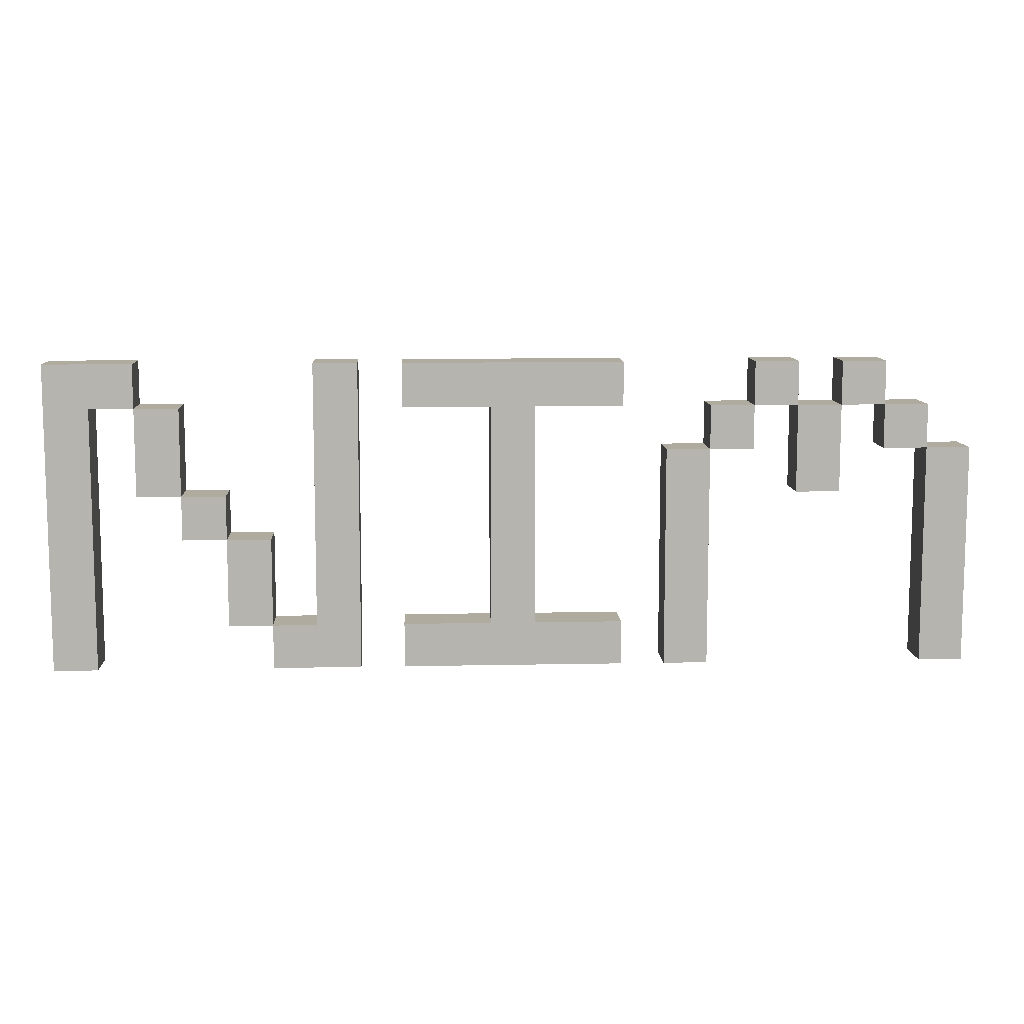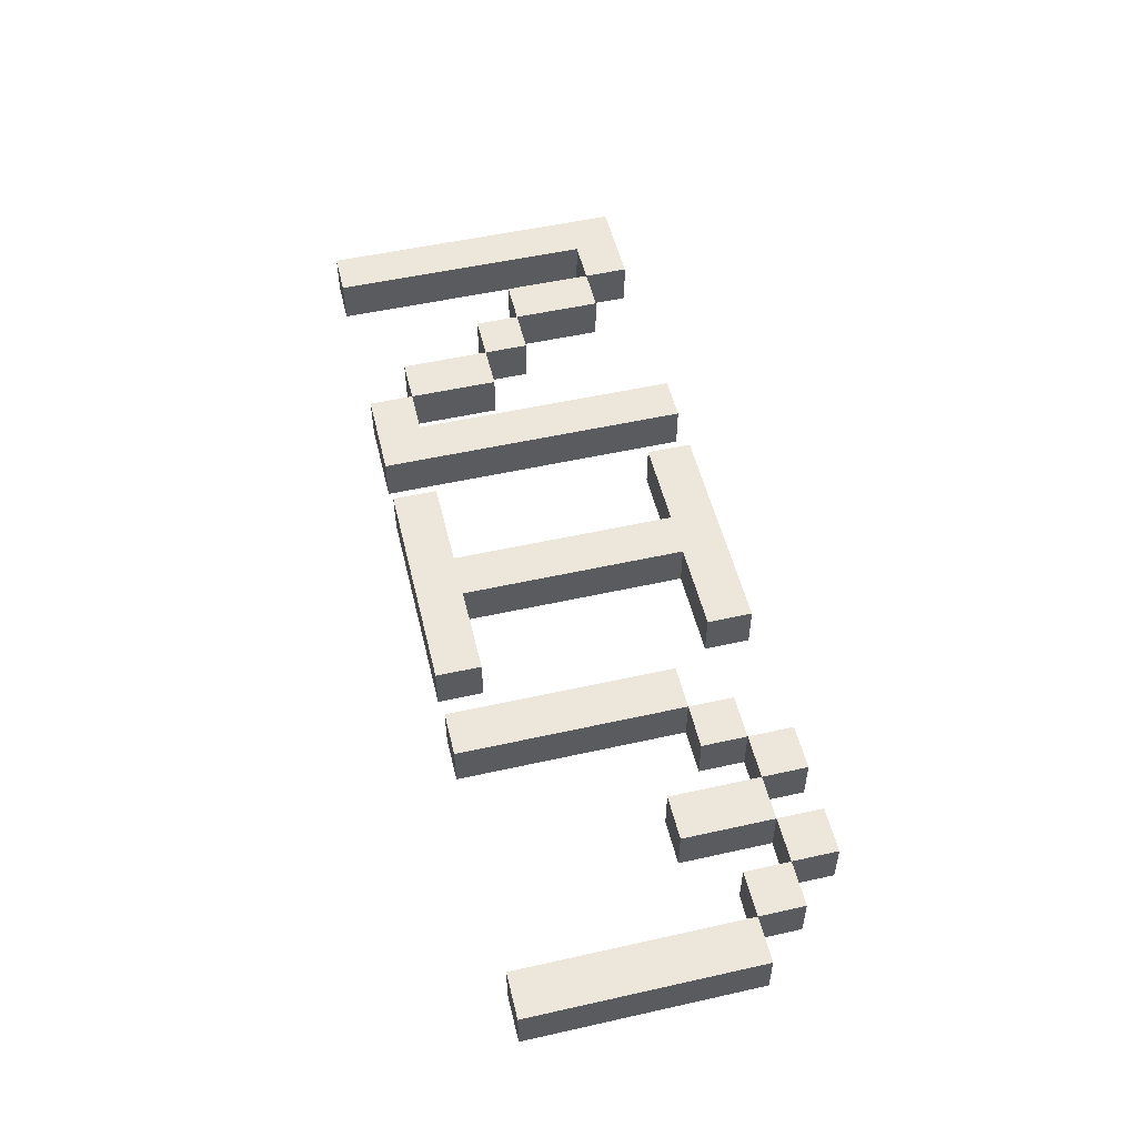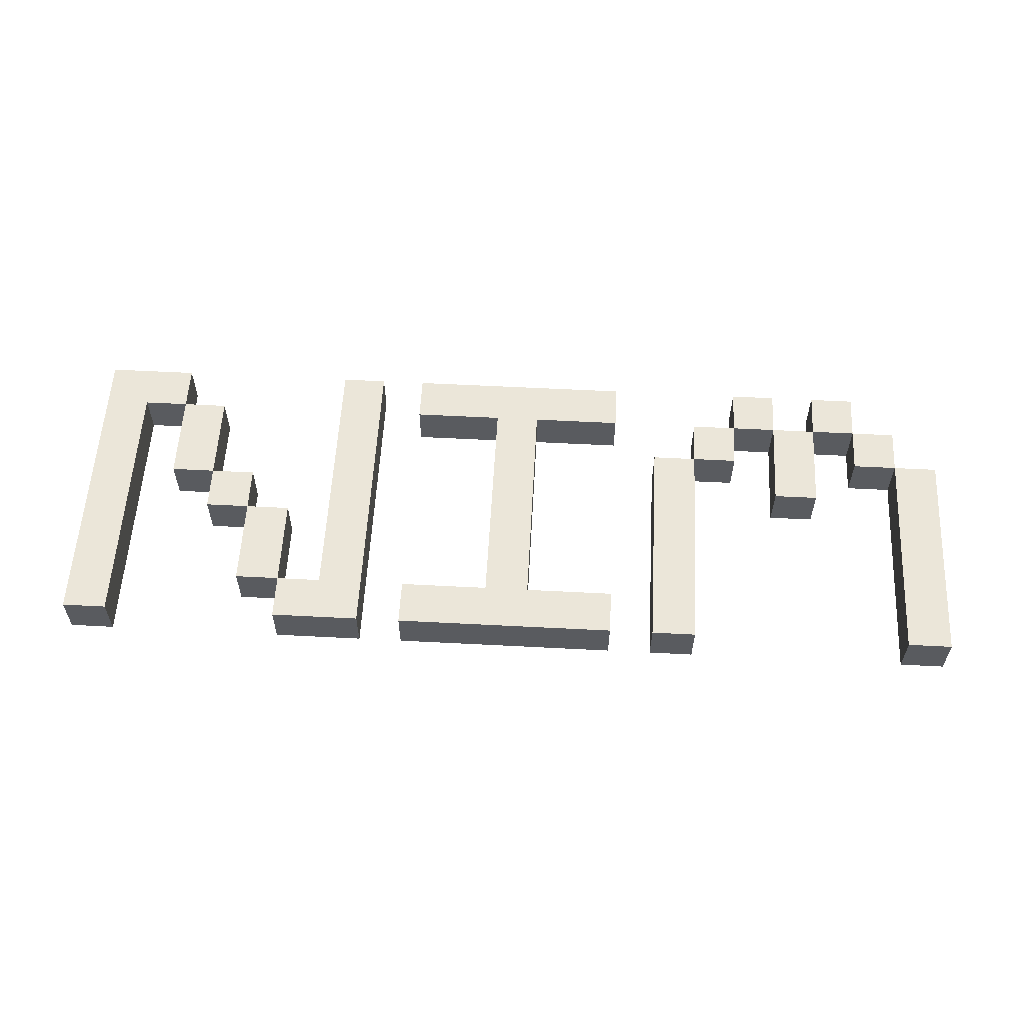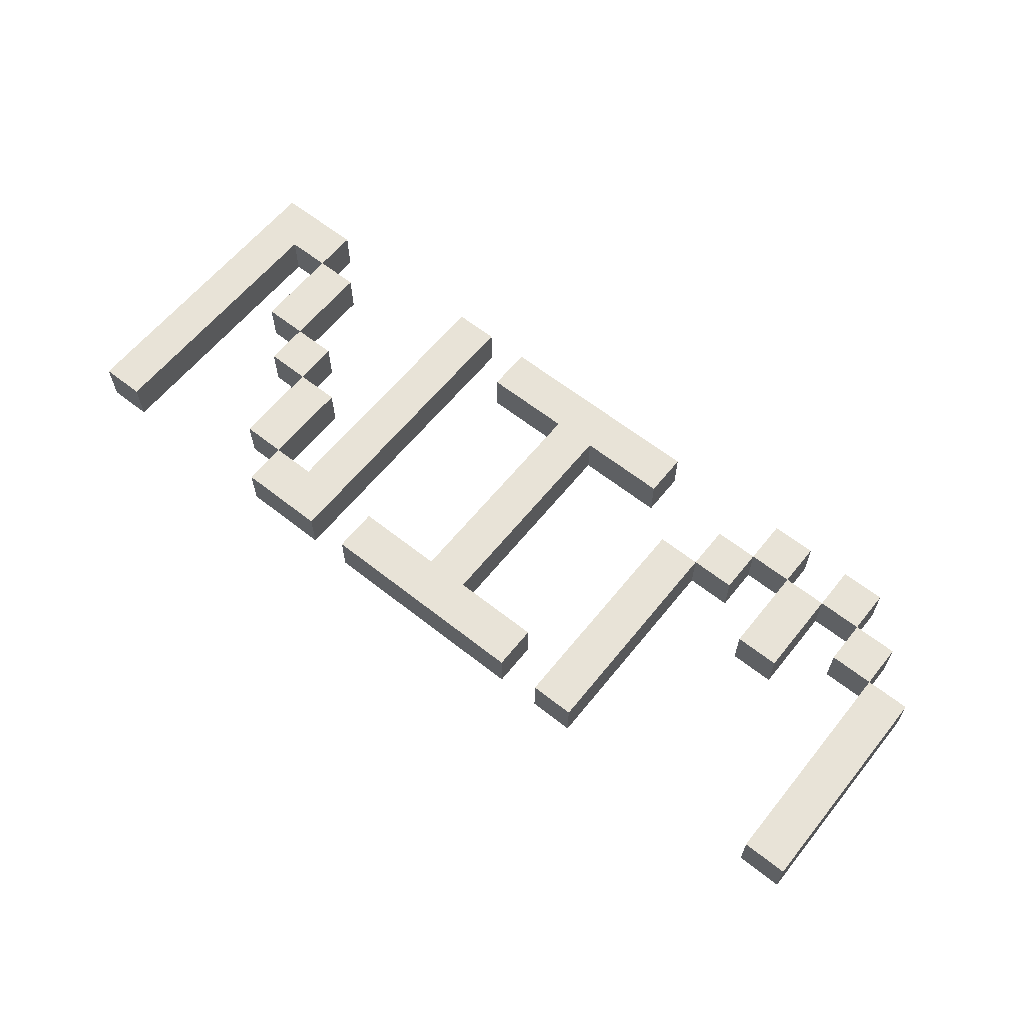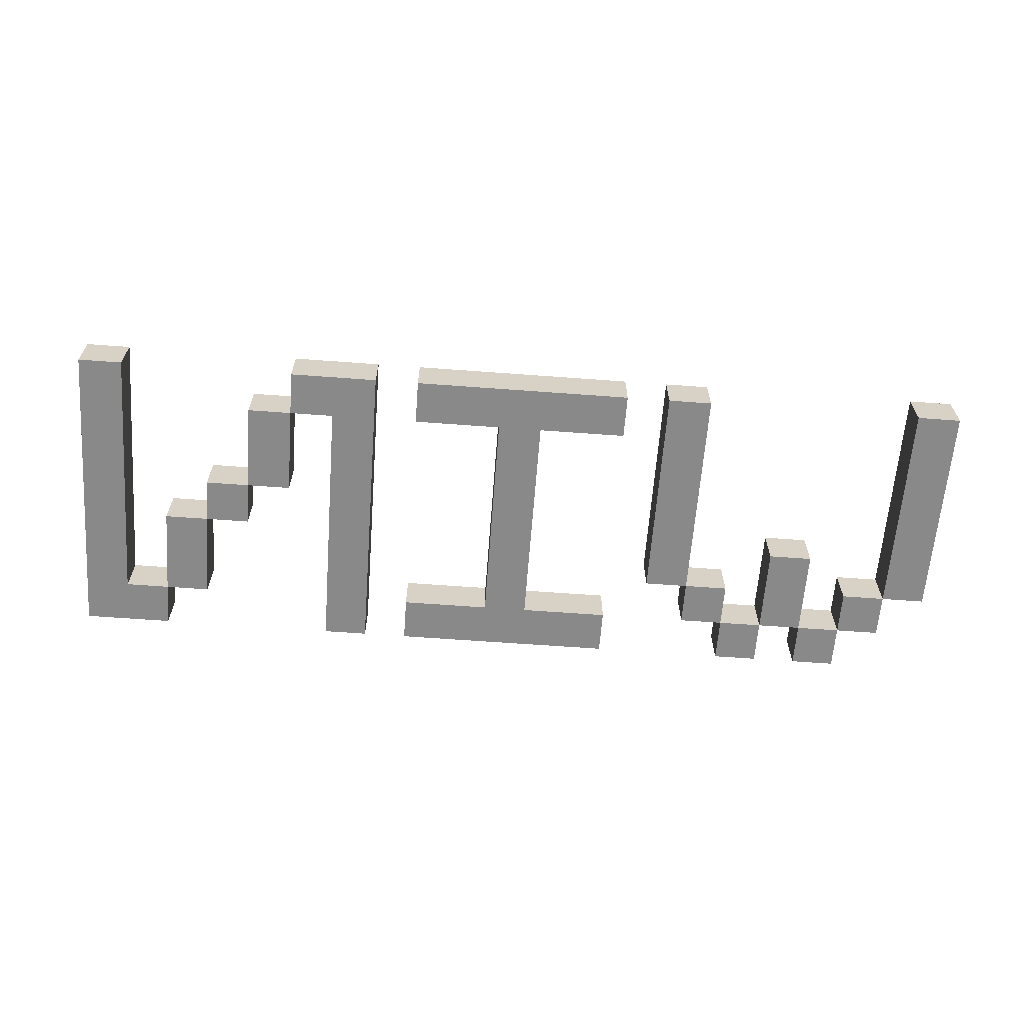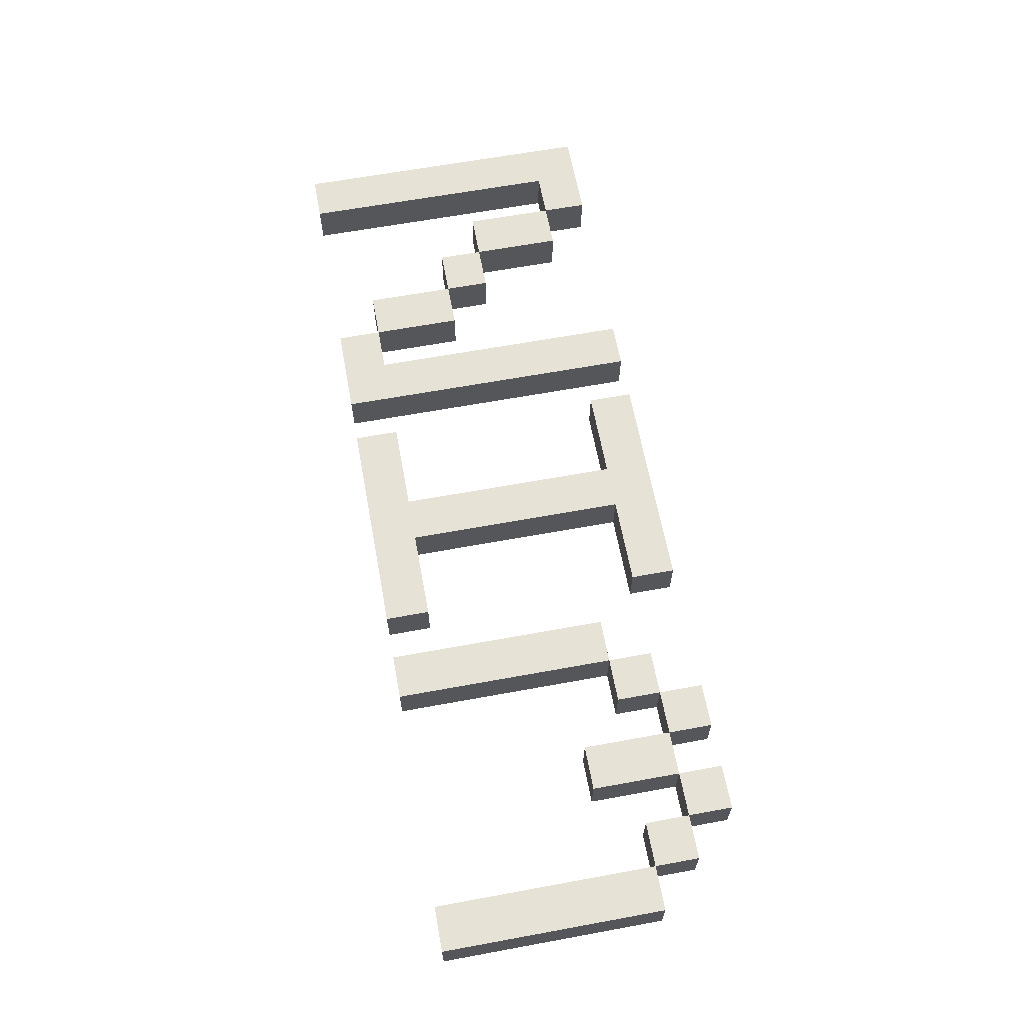
<metadata>
{"format":"obj","ext":"obj","renderer":"f3d","projection":"perspective","resolution":1024,"background":"white","views":[{"elev":9.7,"azim":176.9,"up":"+Z"},{"elev":52.6,"azim":-103.5,"up":"+Y"},{"elev":57.5,"azim":-176.9,"up":"+Y"},{"elev":61.6,"azim":-141.2,"up":"+Y"},{"elev":-63.1,"azim":175.7,"up":"+Y"},{"elev":63.7,"azim":-100.5,"up":"+Y"}]}
</metadata>
<code>
v -16 0 1
v -16 0 -4
v -16 1 1
v -16 1 -4
v -15 0 2
v -15 0 1
v -15 1 2
v -15 1 1
v -14 0 3
v -14 0 2
v -14 1 3
v -14 1 2
v -13 0 2
v -13 0 -0
v -13 1 2
v -13 1 -0
v -12 0 3
v -12 0 2
v -12 1 3
v -12 1 2
v -11 0 2
v -11 0 1
v -11 1 2
v -11 1 1
v -10 0 1
v -10 0 -4
v -10 1 1
v -10 1 -4
v -8 0 3
v -8 0 2
v -8 0 -3
v -8 0 -4
v -8 1 3
v -8 1 2
v -8 1 -3
v -8 1 -4
v -6 0 2
v -6 0 -3
v -6 1 2
v -6 1 -3
v -2 0 3
v -2 0 -4
v -2 1 3
v -2 1 -4
v 0 0 -1
v 0 0 -3
v 0 1 -1
v 0 1 -3
v 1 0 -0
v 1 0 -1
v 1 1 -0
v 1 1 -1
v 2 0 2
v 2 0 -0
v 2 1 2
v 2 1 -0
v 3 0 3
v 3 0 2
v 3 1 3
v 3 1 2
v 4 0 2
v 4 0 -4
v 4 1 2
v 4 1 -4
v -15 0 1
v -15 0 -4
v -15 1 1
v -15 1 -4
v -14 0 2
v -14 0 1
v -14 1 2
v -14 1 1
v -13 0 3
v -13 0 2
v -13 1 3
v -13 1 2
v -12 0 2
v -12 0 -0
v -12 1 2
v -12 1 -0
v -11 0 3
v -11 0 2
v -11 1 3
v -11 1 2
v -10 0 2
v -10 0 1
v -10 1 2
v -10 1 1
v -9 0 1
v -9 0 -4
v -9 1 1
v -9 1 -4
v -5 0 2
v -5 0 -3
v -5 1 2
v -5 1 -3
v -3 0 3
v -3 0 2
v -3 0 -3
v -3 0 -4
v -3 1 3
v -3 1 2
v -3 1 -3
v -3 1 -4
v -1 0 3
v -1 0 -3
v -1 1 3
v -1 1 -3
v 0 0 -3
v 0 0 -4
v 0 1 -3
v 0 1 -4
v 1 0 -1
v 1 0 -3
v 1 1 -1
v 1 1 -3
v 2 0 -0
v 2 0 -1
v 2 1 -0
v 2 1 -1
v 3 0 2
v 3 0 -0
v 3 1 2
v 3 1 -0
v 5 0 3
v 5 0 -4
v 5 1 3
v 5 1 -4
v -14 0 3
v -14 1 3
v -13 0 3
v -13 1 3
v -12 0 3
v -12 1 3
v -11 0 3
v -11 1 3
v -8 0 3
v -8 1 3
v -3 0 3
v -3 1 3
v -2 0 3
v -2 1 3
v -1 0 3
v -1 1 3
v 3 0 3
v 3 1 3
v 5 0 3
v 5 1 3
v -15 0 2
v -15 1 2
v -14 0 2
v -14 1 2
v -13 0 2
v -13 1 2
v -12 0 2
v -12 1 2
v -11 0 2
v -11 1 2
v -10 0 2
v -10 1 2
v 2 0 2
v 2 1 2
v 3 0 2
v 3 1 2
v -16 0 1
v -16 1 1
v -15 0 1
v -15 1 1
v -10 0 1
v -10 1 1
v -9 0 1
v -9 1 1
v 1 0 -0
v 1 1 -0
v 2 0 -0
v 2 1 -0
v 0 0 -1
v 0 1 -1
v 1 0 -1
v 1 1 -1
v -8 0 -3
v -8 1 -3
v -6 0 -3
v -6 1 -3
v -5 0 -3
v -5 1 -3
v -3 0 -3
v -3 1 -3
v -1 0 -3
v -1 1 -3
v 0 0 -3
v 0 1 -3
v -14 0 2
v -14 1 2
v -13 0 2
v -13 1 2
v -12 0 2
v -12 1 2
v -11 0 2
v -11 1 2
v -8 0 2
v -8 1 2
v -6 0 2
v -6 1 2
v -5 0 2
v -5 1 2
v -3 0 2
v -3 1 2
v 3 0 2
v 3 1 2
v 4 0 2
v 4 1 2
v -15 0 1
v -15 1 1
v -14 0 1
v -14 1 1
v -11 0 1
v -11 1 1
v -10 0 1
v -10 1 1
v -13 0 -0
v -13 1 -0
v -12 0 -0
v -12 1 -0
v 2 0 -0
v 2 1 -0
v 3 0 -0
v 3 1 -0
v 1 0 -1
v 1 1 -1
v 2 0 -1
v 2 1 -1
v 0 0 -3
v 0 1 -3
v 1 0 -3
v 1 1 -3
v -16 0 -4
v -16 1 -4
v -15 0 -4
v -15 1 -4
v -10 0 -4
v -10 1 -4
v -9 0 -4
v -9 1 -4
v -8 0 -4
v -8 1 -4
v -3 0 -4
v -3 1 -4
v -2 0 -4
v -2 1 -4
v 0 0 -4
v 0 1 -4
v 4 0 -4
v 4 1 -4
v 5 0 -4
v 5 1 -4
v -14 0 3
v -13 0 3
v -12 0 3
v -11 0 3
v -8 0 3
v -3 0 3
v -2 0 3
v -1 0 3
v 3 0 3
v 5 0 3
v -15 0 2
v -14 0 2
v -13 0 2
v -12 0 2
v -11 0 2
v -10 0 2
v -8 0 2
v -6 0 2
v -5 0 2
v -3 0 2
v 2 0 2
v 3 0 2
v 4 0 2
v -16 0 1
v -15 0 1
v -14 0 1
v -11 0 1
v -10 0 1
v -9 0 1
v -13 0 -0
v -12 0 -0
v 1 0 -0
v 2 0 -0
v 3 0 -0
v 0 0 -1
v 1 0 -1
v 2 0 -1
v -8 0 -3
v -6 0 -3
v -5 0 -3
v -3 0 -3
v -1 0 -3
v 0 0 -3
v 1 0 -3
v -16 0 -4
v -15 0 -4
v -10 0 -4
v -9 0 -4
v -8 0 -4
v -3 0 -4
v -2 0 -4
v 0 0 -4
v 4 0 -4
v 5 0 -4
v -14 1 3
v -13 1 3
v -12 1 3
v -11 1 3
v -8 1 3
v -3 1 3
v -2 1 3
v -1 1 3
v 3 1 3
v 5 1 3
v -15 1 2
v -14 1 2
v -13 1 2
v -12 1 2
v -11 1 2
v -10 1 2
v -8 1 2
v -6 1 2
v -5 1 2
v -3 1 2
v 2 1 2
v 3 1 2
v 4 1 2
v -16 1 1
v -15 1 1
v -14 1 1
v -11 1 1
v -10 1 1
v -9 1 1
v -13 1 -0
v -12 1 -0
v 1 1 -0
v 2 1 -0
v 3 1 -0
v 0 1 -1
v 1 1 -1
v 2 1 -1
v -8 1 -3
v -6 1 -3
v -5 1 -3
v -3 1 -3
v -1 1 -3
v 0 1 -3
v 1 1 -3
v -16 1 -4
v -15 1 -4
v -10 1 -4
v -9 1 -4
v -8 1 -4
v -3 1 -4
v -2 1 -4
v 0 1 -4
v 4 1 -4
v 5 1 -4
f 3 2 1
f 4 2 3
f 7 6 5
f 8 6 7
f 11 10 9
f 12 10 11
f 15 14 13
f 16 14 15
f 19 18 17
f 20 18 19
f 23 22 21
f 24 22 23
f 27 26 25
f 28 26 27
f 33 30 29
f 34 30 33
f 35 32 31
f 36 32 35
f 39 38 37
f 40 38 39
f 43 42 41
f 44 42 43
f 47 46 45
f 48 46 47
f 51 50 49
f 52 50 51
f 55 54 53
f 56 54 55
f 59 58 57
f 60 58 59
f 63 62 61
f 64 62 63
f 65 66 67
f 67 66 68
f 69 70 71
f 71 70 72
f 73 74 75
f 75 74 76
f 77 78 79
f 79 78 80
f 81 82 83
f 83 82 84
f 85 86 87
f 87 86 88
f 89 90 91
f 91 90 92
f 93 94 95
f 95 94 96
f 97 98 101
f 101 98 102
f 99 100 103
f 103 100 104
f 105 106 107
f 107 106 108
f 109 110 111
f 111 110 112
f 113 114 115
f 115 114 116
f 117 118 119
f 119 118 120
f 121 122 123
f 123 122 124
f 125 126 127
f 127 126 128
f 131 130 129
f 132 130 131
f 135 134 133
f 136 134 135
f 139 138 137
f 140 138 139
f 143 142 141
f 144 142 143
f 147 146 145
f 148 146 147
f 151 150 149
f 152 150 151
f 155 154 153
f 156 154 155
f 159 158 157
f 160 158 159
f 163 162 161
f 164 162 163
f 167 166 165
f 168 166 167
f 171 170 169
f 172 170 171
f 175 174 173
f 176 174 175
f 179 178 177
f 180 178 179
f 183 182 181
f 184 182 183
f 187 186 185
f 188 186 187
f 191 190 189
f 192 190 191
f 193 194 195
f 195 194 196
f 197 198 199
f 199 198 200
f 201 202 203
f 203 202 204
f 205 206 207
f 207 206 208
f 209 210 211
f 211 210 212
f 213 214 215
f 215 214 216
f 217 218 219
f 219 218 220
f 221 222 223
f 223 222 224
f 225 226 227
f 227 226 228
f 229 230 231
f 231 230 232
f 233 234 235
f 235 234 236
f 237 238 239
f 239 238 240
f 241 242 243
f 243 242 244
f 245 246 247
f 247 246 248
f 249 250 251
f 251 250 252
f 253 254 255
f 255 254 256
f 268 258 257
f 269 258 268
f 270 260 259
f 271 260 270
f 273 262 261
f 274 262 273
f 275 262 274
f 276 262 275
f 278 266 265
f 279 266 278
f 281 268 267
f 282 268 281
f 283 272 271
f 284 272 283
f 286 270 269
f 287 270 286
f 289 278 277
f 290 278 289
f 292 289 288
f 293 289 292
f 295 275 274
f 296 275 295
f 298 264 263
f 299 292 291
f 300 292 299
f 301 281 280
f 302 281 301
f 303 285 284
f 304 285 303
f 305 297 296
f 305 295 294
f 305 296 295
f 306 297 305
f 307 298 263
f 307 299 298
f 308 299 307
f 309 266 279
f 310 266 309
f 311 312 322
f 322 312 323
f 313 314 324
f 324 314 325
f 315 316 327
f 327 316 328
f 328 316 329
f 329 316 330
f 319 320 332
f 332 320 333
f 321 322 335
f 335 322 336
f 325 326 337
f 337 326 338
f 323 324 340
f 340 324 341
f 331 332 343
f 343 332 344
f 342 343 346
f 346 343 347
f 328 329 349
f 349 329 350
f 317 318 352
f 345 346 353
f 353 346 354
f 334 335 355
f 355 335 356
f 338 339 357
f 357 339 358
f 350 351 359
f 348 349 359
f 349 350 359
f 359 351 360
f 317 352 361
f 352 353 361
f 361 353 362
f 333 320 363
f 363 320 364

</code>
